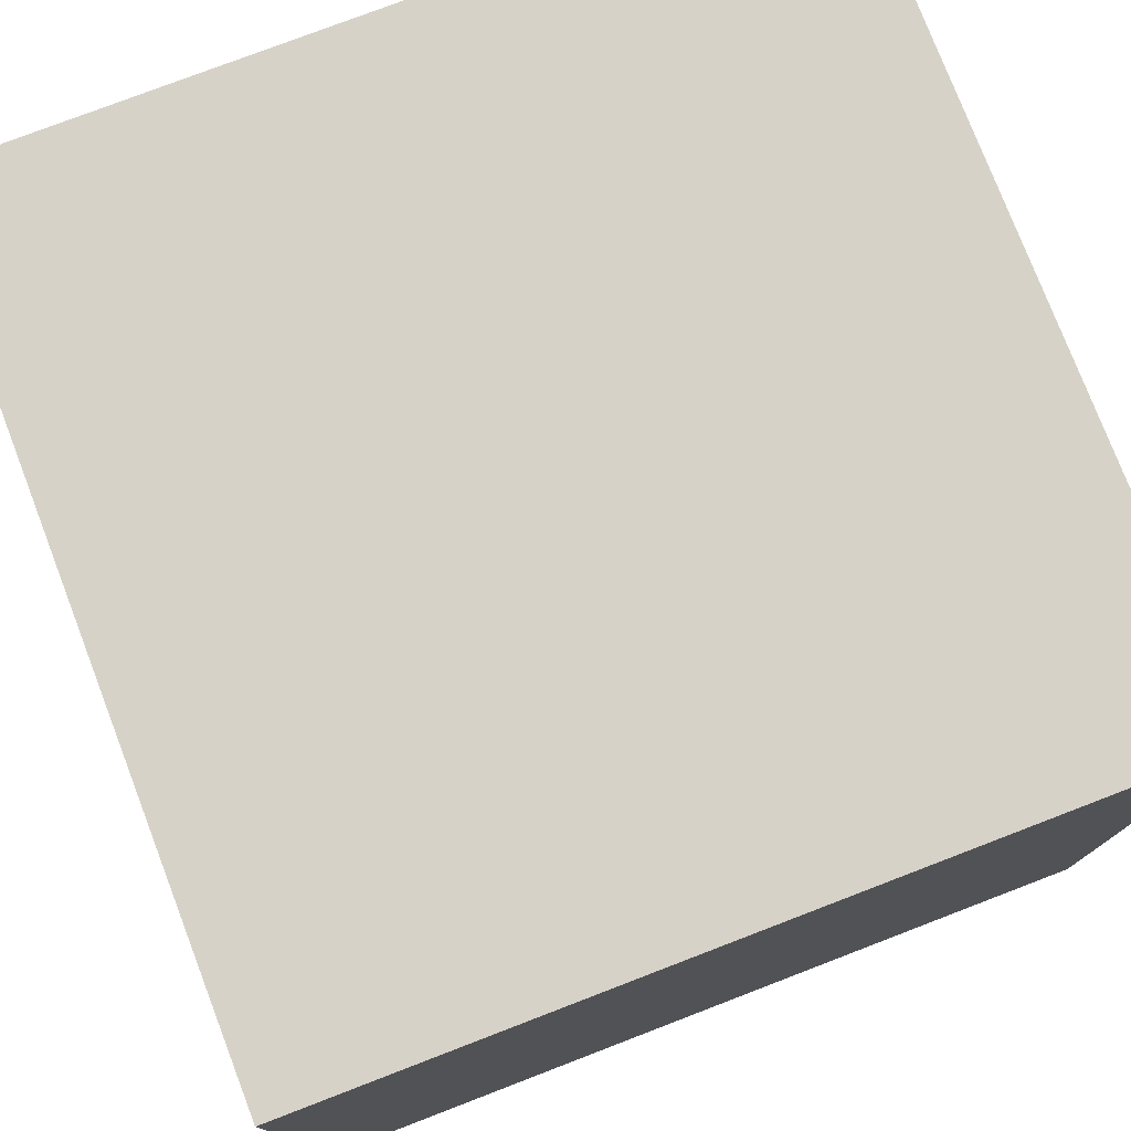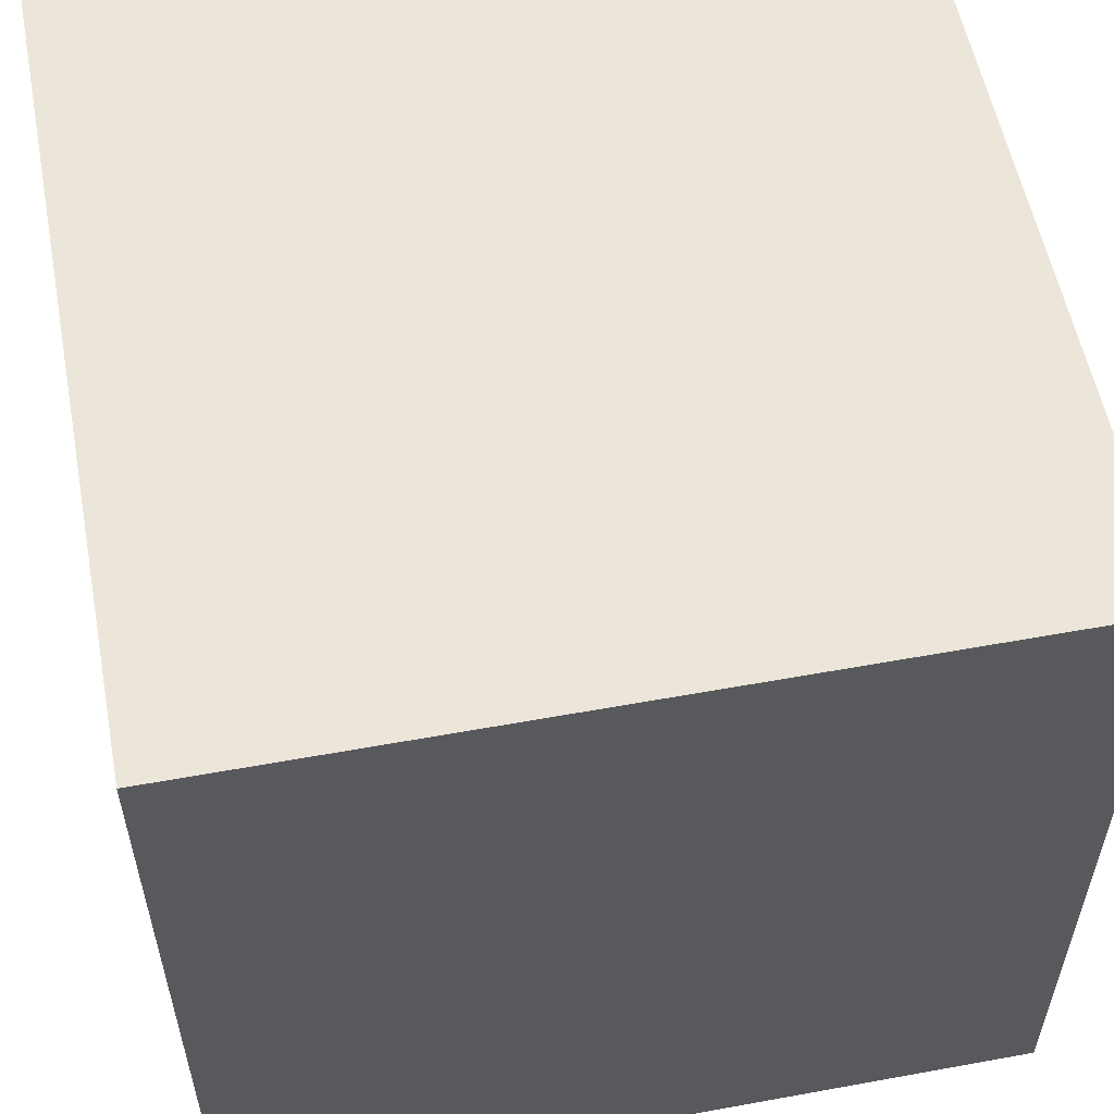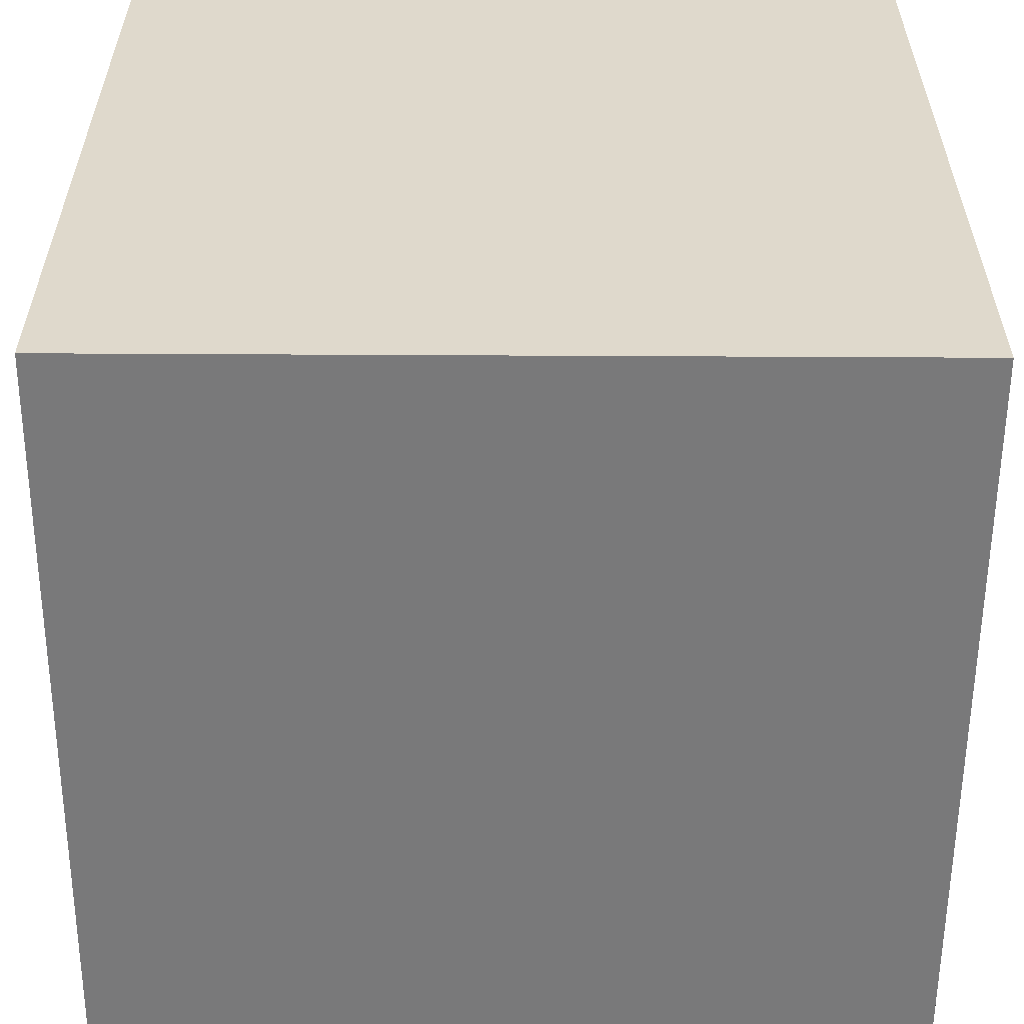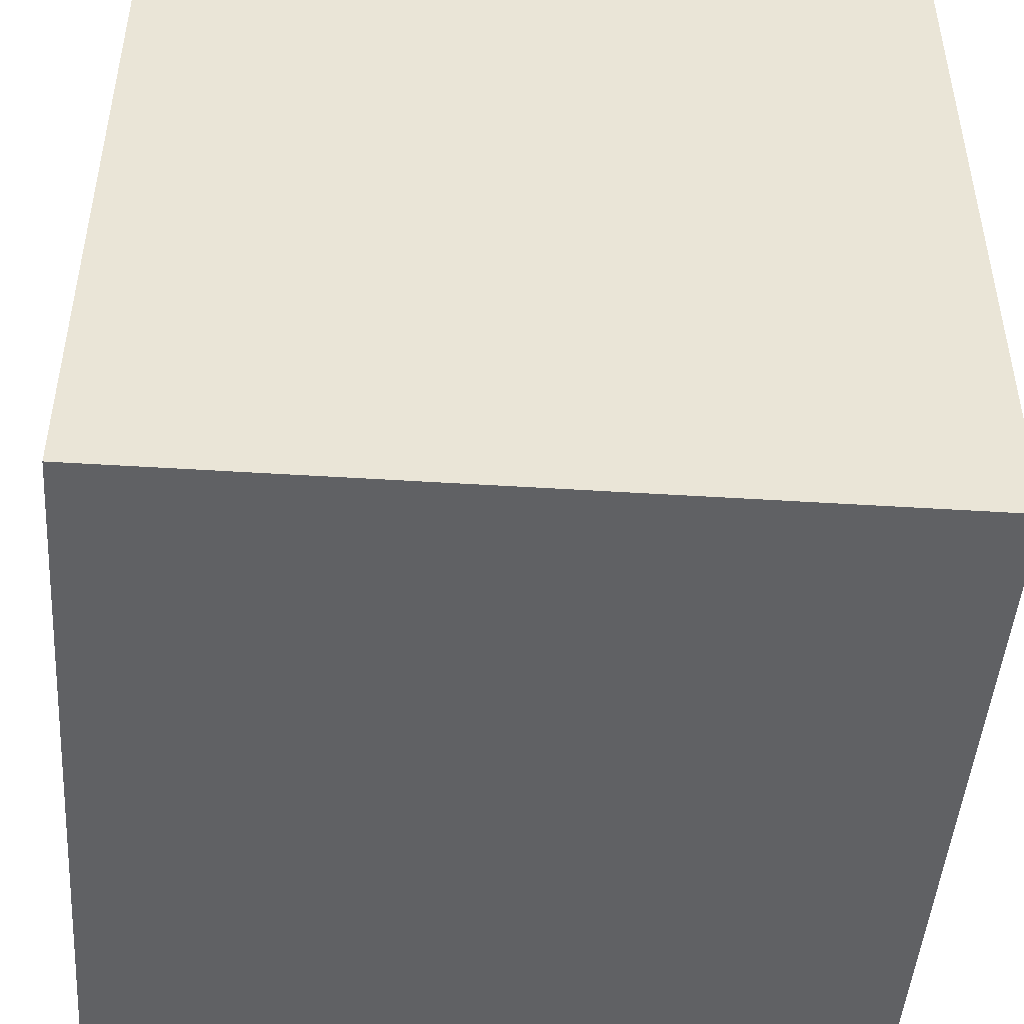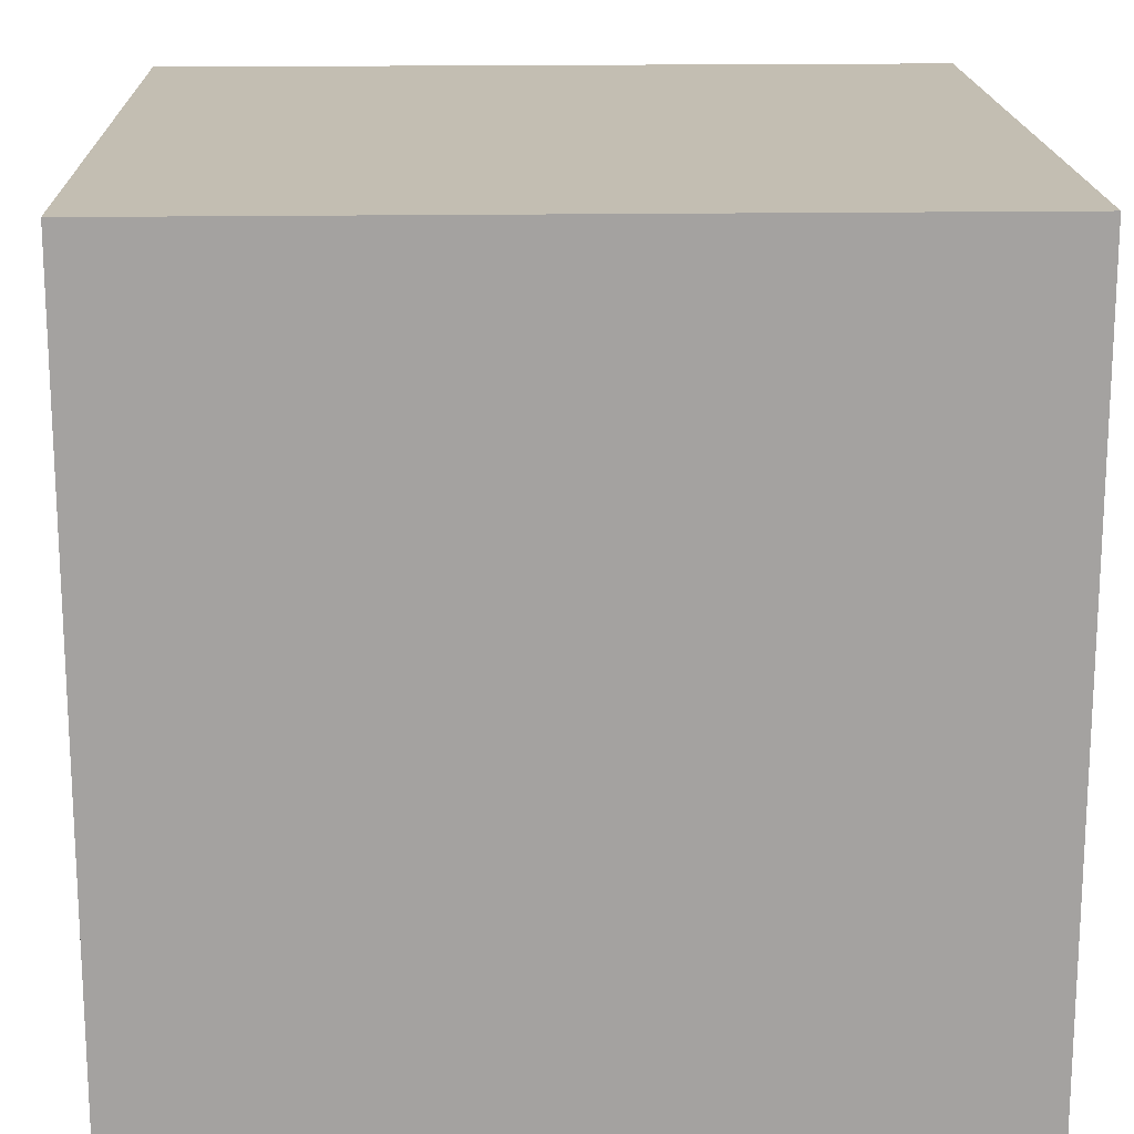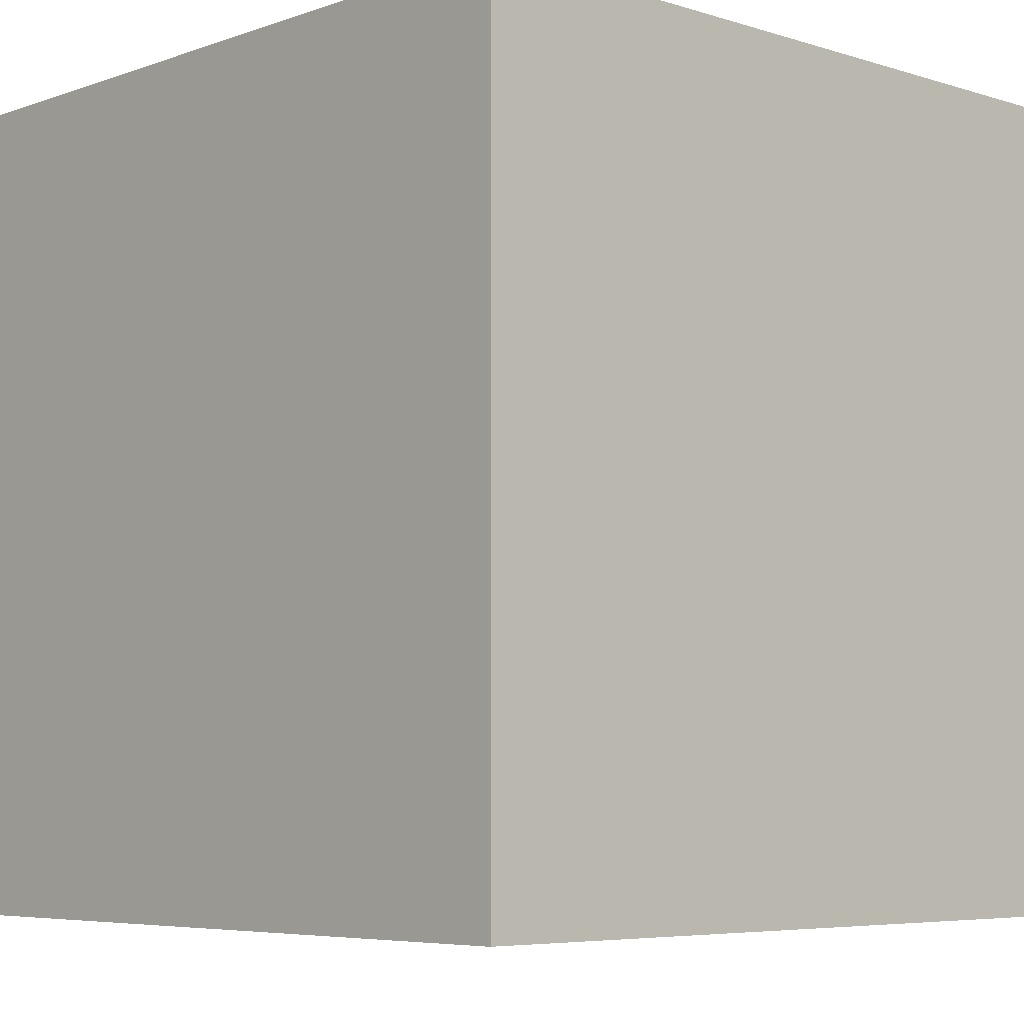
<metadata>
{"format":"obj","ext":"obj","renderer":"f3d","projection":"perspective","resolution":1024,"background":"white","views":[{"elev":77.3,"azim":-21.0,"up":"+Y"},{"elev":56.3,"azim":79.2,"up":"+Z"},{"elev":-57.8,"azim":89.7,"up":"+Z"},{"elev":-47.0,"azim":175.9,"up":"+Y"},{"elev":17.5,"azim":-1.8,"up":"+Z"},{"elev":-5.9,"azim":-43.3,"up":"+Z"}]}
</metadata>
<code>
o Cube
v 0.4062 0.4062 -0.4062
v 0.4062 -0.4062 -0.4062
v 0.4062 0.4062 0.4062
v 0.4062 -0.4062 0.4062
v -0.4062 0.4062 -0.4062
v -0.4062 -0.4062 -0.4062
v -0.4062 0.4062 0.4062
v -0.4062 -0.4062 0.4062
v -0.4062 -0.4062 0
v 0 -0.4062 -0.4062
v 0.4062 0 -0.4062
v -0.4062 0 0.4062
v 0.4062 0 0.4062
v -0.4062 0 -0.4062
v 0 0.4062 0.4062
v 0.4062 0.4062 0
v 0 -0.4062 0.4062
v -0.4062 0.4062 0
v 0 0.4062 -0.4062
v 0.4062 -0.4062 0
v 0 0 -0.4062
v 0.4062 0 0
v 0 -0.4062 0
v -0.4062 0 0
v 0 0 0.4062
v 0 0.4062 0
v -0.4062 -0.4062 0.2031
v -0.2031 -0.4062 -0.4062
v 0.4062 -0.2031 -0.4062
v -0.4062 0.2031 0.4062
v 0.4062 -0.2031 0.4062
v -0.4062 -0.2031 -0.4062
v -0.2031 0.4062 0.4062
v 0.4062 0.4062 0.2031
v 0.2031 -0.4062 0.4062
v -0.4062 0.4062 -0.2031
v 0.2031 0.4062 -0.4062
v 0.4062 -0.4062 -0.2031
v -0.4062 -0.4062 -0.2031
v 0.2031 -0.4062 -0.4062
v 0.4062 0.2031 -0.4062
v -0.4062 -0.2031 0.4062
v 0.4062 0.2031 0.4062
v -0.4062 0.2031 -0.4062
v 0.2031 0.4062 0.4062
v 0.4062 0.4062 -0.2031
v -0.2031 -0.4062 0.4062
v -0.4062 0.4062 0.2031
v -0.2031 0.4062 -0.4062
v 0.4062 -0.4062 0.2031
v 0.2031 0 -0.4062
v -0.2031 0 -0.4062
v 0 -0.2031 -0.4062
v 0 0.2031 -0.4062
v 0.4062 0 0.2031
v 0.4062 0 -0.2031
v 0.4062 -0.2031 0
v 0.4062 0.2031 0
v 0 -0.4062 0.2031
v 0 -0.4062 -0.2031
v -0.2031 -0.4062 0
v 0.2031 -0.4062 0
v -0.4062 0 -0.2031
v -0.4062 0 0.2031
v -0.4062 -0.2031 0
v -0.4062 0.2031 0
v -0.2031 0 0.4062
v 0.2031 0 0.4062
v 0 -0.2031 0.4062
v 0 0.2031 0.4062
v 0 0.4062 0.2031
v 0 0.4062 -0.2031
v 0.2031 0.4062 0
v -0.2031 0.4062 0
v -0.2031 0.4062 -0.2031
v 0.2031 0.4062 -0.2031
v 0.2031 0.4062 0.2031
v 0.2031 0.2031 0.4062
v 0.2031 -0.2031 0.4062
v -0.2031 -0.2031 0.4062
v -0.4062 0.2031 0.2031
v -0.4062 -0.2031 0.2031
v -0.4062 -0.2031 -0.2031
v 0.2031 -0.4062 -0.2031
v -0.2031 -0.4062 -0.2031
v -0.2031 -0.4062 0.2031
v 0.4062 0.2031 -0.2031
v 0.4062 -0.2031 -0.2031
v 0.4062 -0.2031 0.2031
v -0.2031 0.2031 -0.4062
v -0.2031 -0.2031 -0.4062
v 0.2031 -0.2031 -0.4062
v 0.2031 0.2031 -0.4062
v 0.4062 0.2031 0.2031
v 0.2031 -0.4062 0.2031
v -0.4062 0.2031 -0.2031
v -0.2031 0.2031 0.4062
v -0.2031 0.4062 0.2031
f 98 48 7 33
f 97 33 7 30
f 96 36 5 44
f 95 50 4 35
f 94 34 3 43
f 93 37 1 41
f 92 51 11 29
f 91 52 21 53
f 90 49 19 54
f 89 55 13 31
f 88 56 22 57
f 87 46 16 58
f 86 59 17 47
f 85 60 23 61
f 84 38 20 62
f 83 63 14 32
f 82 64 24 65
f 81 48 18 66
f 80 67 12 42
f 79 68 25 69
f 78 45 15 70
f 77 71 15 45
f 76 72 26 73
f 75 36 18 74
f 72 75 74 26
f 19 49 75 72
f 49 5 36 75
f 46 76 73 16
f 1 37 76 46
f 37 19 72 76
f 34 77 45 3
f 16 73 77 34
f 73 26 71 77
f 68 78 70 25
f 13 43 78 68
f 43 3 45 78
f 35 79 69 17
f 4 31 79 35
f 31 13 68 79
f 47 80 42 8
f 17 69 80 47
f 69 25 67 80
f 64 81 66 24
f 12 30 81 64
f 30 7 48 81
f 27 82 65 9
f 8 42 82 27
f 42 12 64 82
f 39 83 32 6
f 9 65 83 39
f 65 24 63 83
f 60 84 62 23
f 10 40 84 60
f 40 2 38 84
f 39 85 61 9
f 6 28 85 39
f 28 10 60 85
f 27 86 47 8
f 9 61 86 27
f 61 23 59 86
f 56 87 58 22
f 11 41 87 56
f 41 1 46 87
f 38 88 57 20
f 2 29 88 38
f 29 11 56 88
f 50 89 31 4
f 20 57 89 50
f 57 22 55 89
f 52 90 54 21
f 14 44 90 52
f 44 5 49 90
f 28 91 53 10
f 6 32 91 28
f 32 14 52 91
f 40 92 29 2
f 10 53 92 40
f 53 21 51 92
f 51 93 41 11
f 21 54 93 51
f 54 19 37 93
f 55 94 43 13
f 22 58 94 55
f 58 16 34 94
f 59 95 35 17
f 23 62 95 59
f 62 20 50 95
f 63 96 44 14
f 24 66 96 63
f 66 18 36 96
f 67 97 30 12
f 25 70 97 67
f 70 15 33 97
f 71 98 33 15
f 26 74 98 71
f 74 18 48 98

</code>
